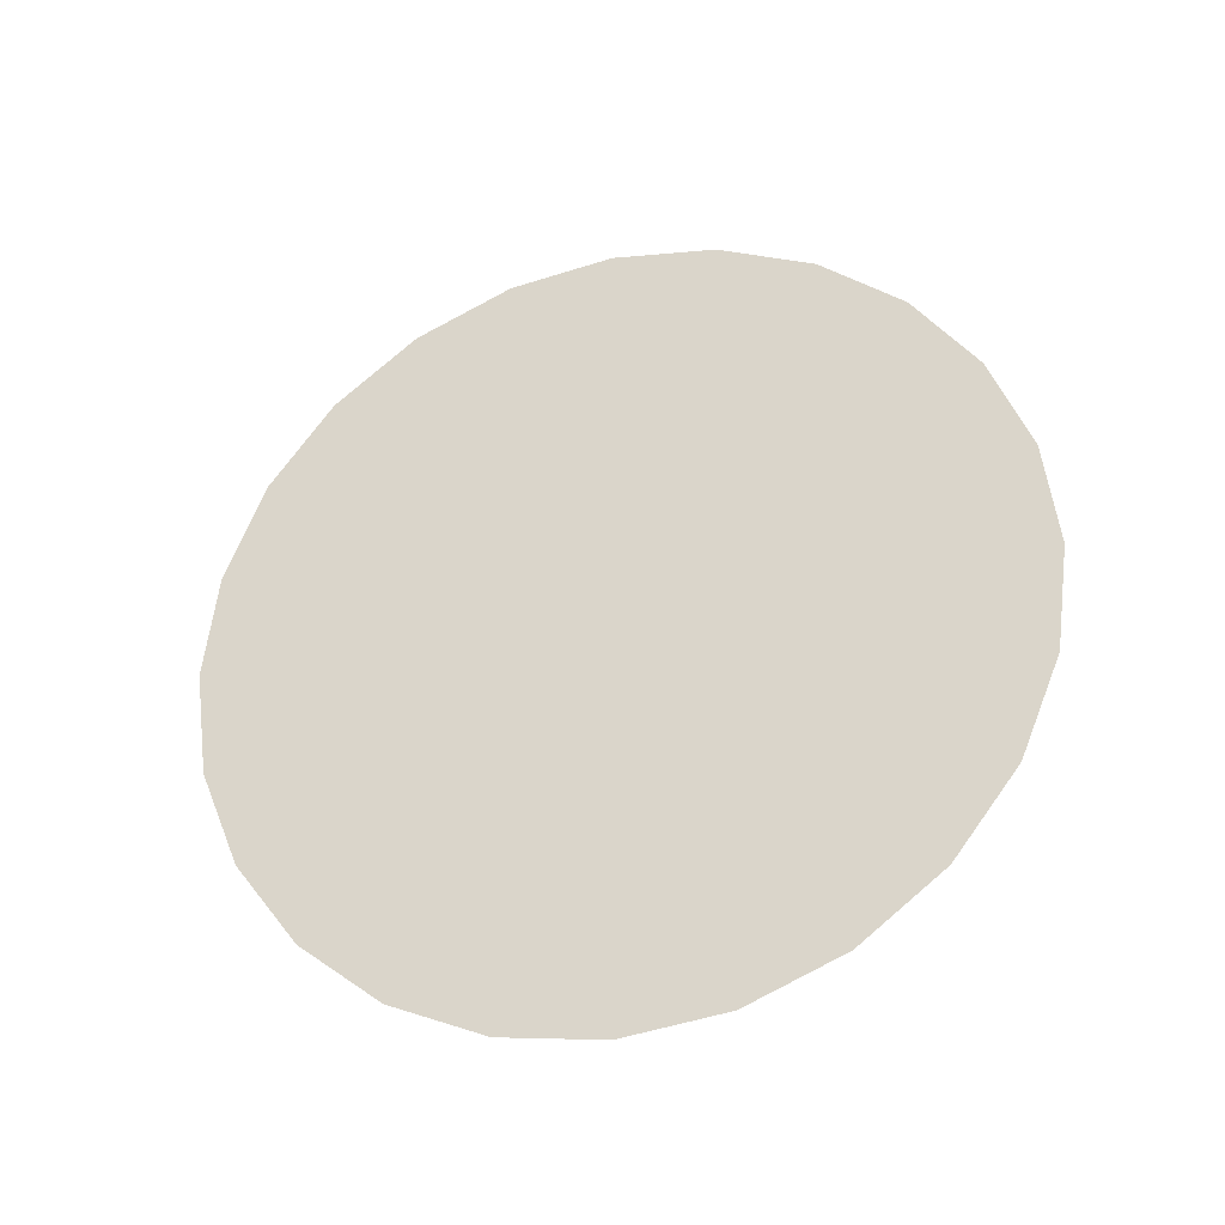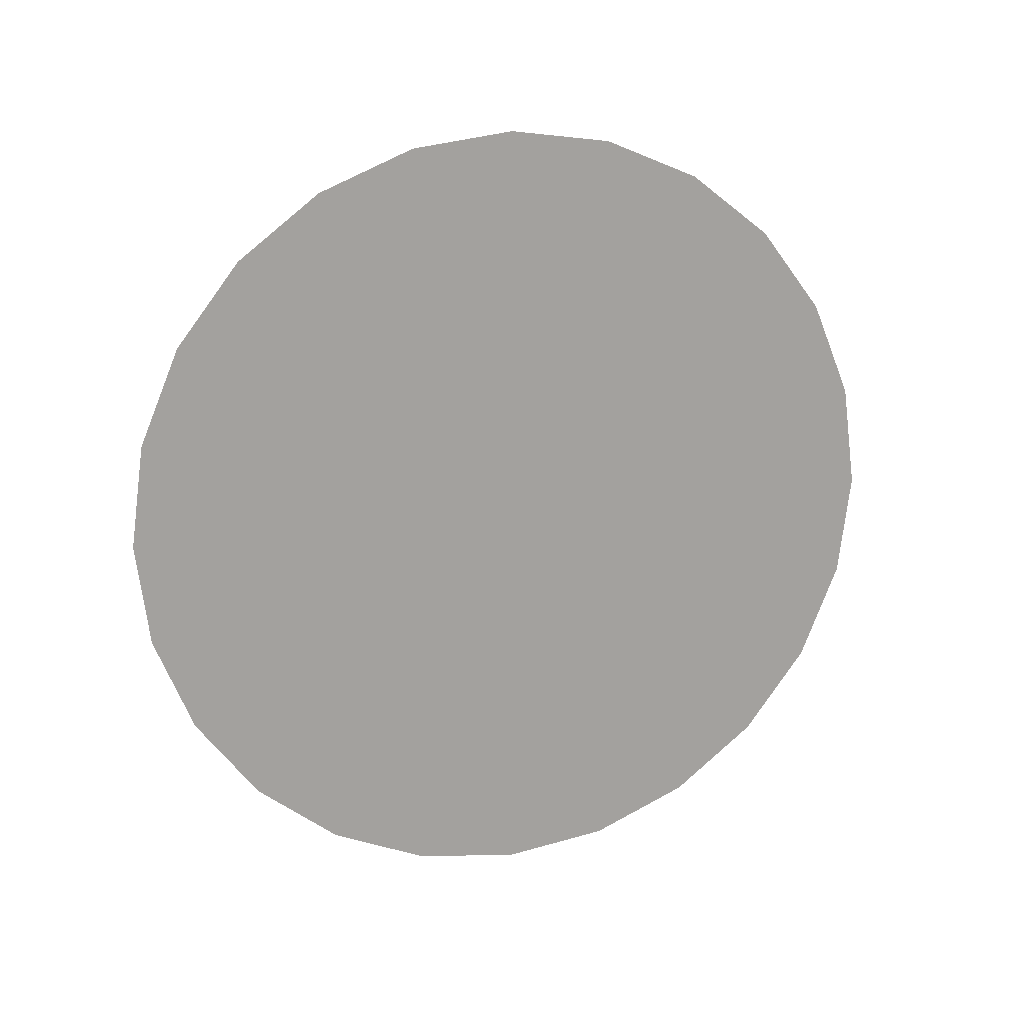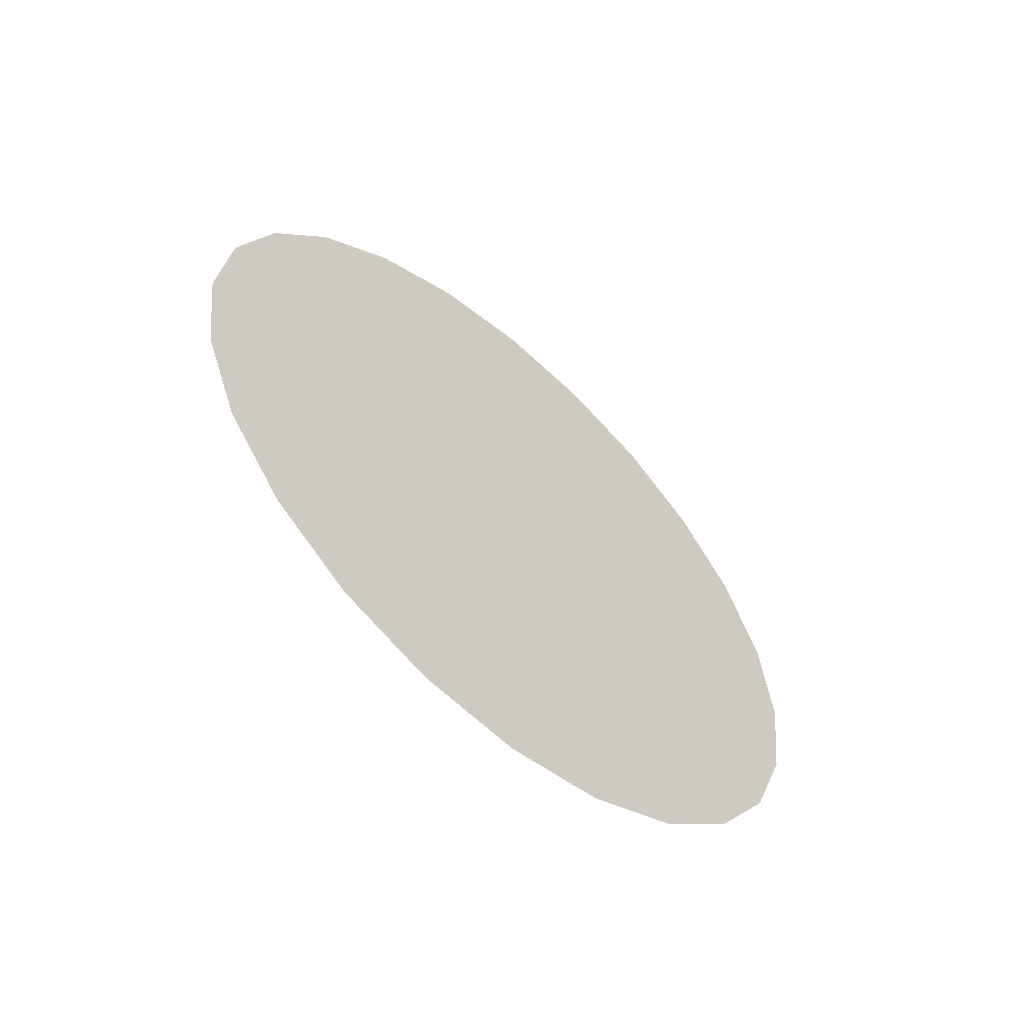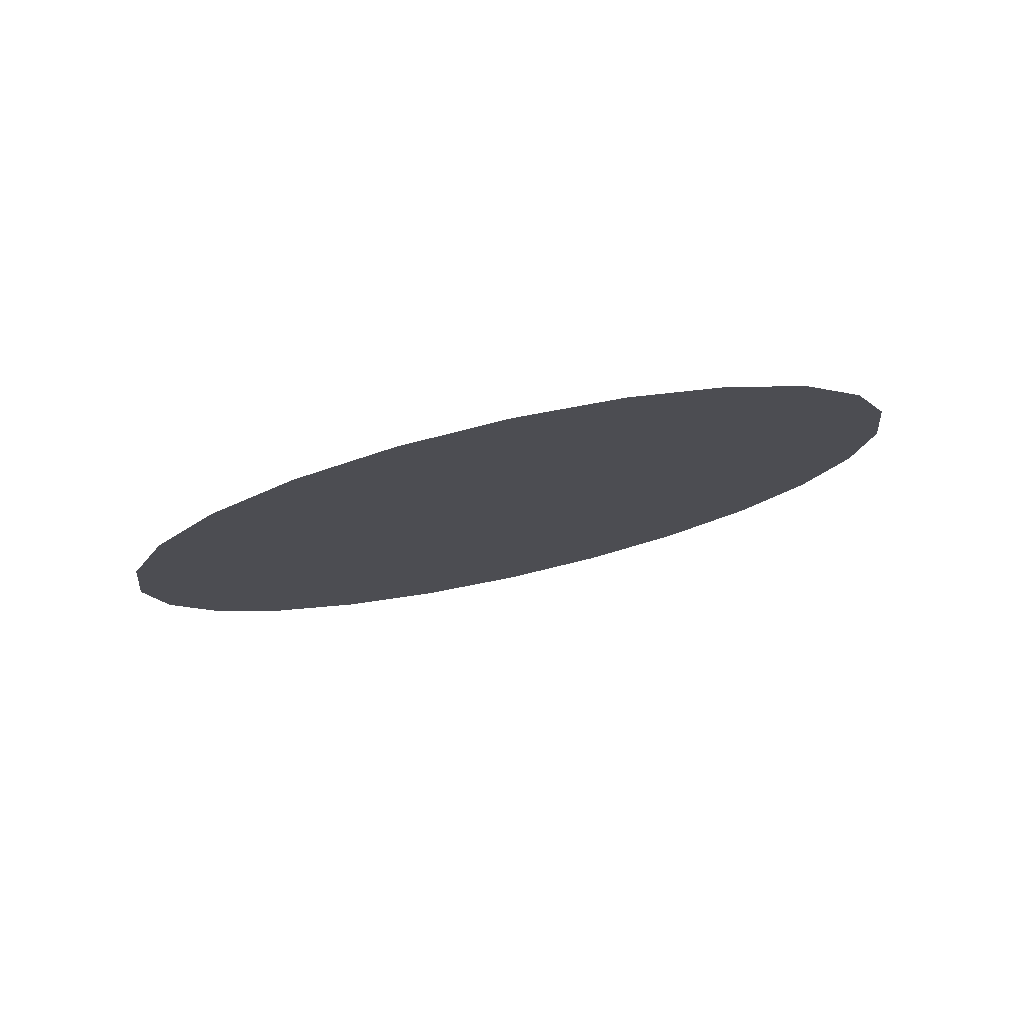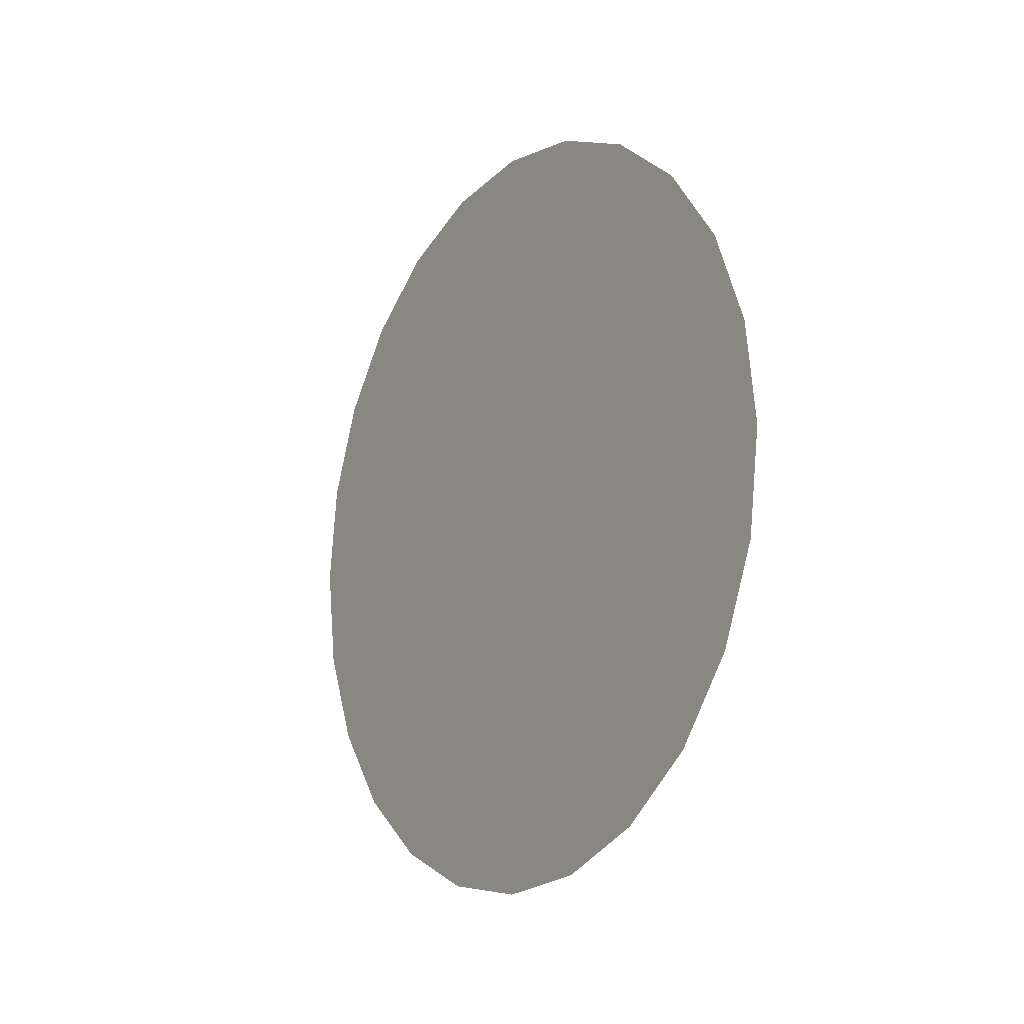
<metadata>
{"format":"obj","ext":"obj","renderer":"f3d","projection":"perspective","resolution":1024,"background":"white","views":[{"elev":-30.7,"azim":106.7,"up":"+Y"},{"elev":16.8,"azim":-108.0,"up":"+Y"},{"elev":-58.0,"azim":-132.0,"up":"+Y"},{"elev":78.2,"azim":-102.4,"up":"+Y"},{"elev":-13.8,"azim":146.3,"up":"+Z"}]}
</metadata>
<code>
o #ID150
v -0.1368 0.04829 -0.7333
v -0.1368 0.04829 -0.7228
v -0.1368 0.0476 -0.7281
v -0.1368 0.0503 -0.7381
v -0.1368 0.0503 -0.718
v -0.1368 0.0535 -0.7423
v -0.1368 0.0535 -0.7138
v -0.1368 0.05766 -0.7106
v -0.1368 0.05766 -0.7455
v -0.1368 0.06252 -0.7086
v -0.1368 0.06252 -0.7475
v -0.1368 0.06773 -0.7079
v -0.1368 0.06773 -0.7482
v -0.1368 0.07294 -0.7475
v -0.1368 0.07294 -0.7086
v -0.1368 0.07779 -0.7106
v -0.1368 0.07779 -0.7455
v -0.1368 0.08196 -0.7423
v -0.1368 0.08196 -0.7138
v -0.1368 0.08516 -0.7381
v -0.1368 0.08516 -0.718
v -0.1368 0.08717 -0.7333
v -0.1368 0.08717 -0.7228
v -0.1368 0.08786 -0.7281
v -0.1368 0.08786 -0.7281
v -0.1368 0.08717 -0.7333
v -0.1368 0.08717 -0.7228
v -0.1368 0.08516 -0.718
v -0.1368 0.08516 -0.7381
v -0.1368 0.08196 -0.7138
v -0.1368 0.08196 -0.7423
v -0.1368 0.07779 -0.7106
v -0.1368 0.07779 -0.7455
v -0.1368 0.07294 -0.7475
v -0.1368 0.07294 -0.7086
v -0.1368 0.06773 -0.7079
v -0.1368 0.06773 -0.7482
v -0.1368 0.06252 -0.7475
v -0.1368 0.06252 -0.7086
v -0.1368 0.05766 -0.7455
v -0.1368 0.05766 -0.7106
v -0.1368 0.0535 -0.7423
v -0.1368 0.0535 -0.7138
v -0.1368 0.0503 -0.718
v -0.1368 0.0503 -0.7381
v -0.1368 0.04829 -0.7228
v -0.1368 0.04829 -0.7333
v -0.1368 0.0476 -0.7281
f 25 26 27
f 27 26 28
f 26 29 28
f 28 29 30
f 29 31 30
f 30 31 32
f 31 33 32
f 33 34 32
f 32 34 35
f 35 34 36
f 34 37 36
f 37 38 36
f 36 38 39
f 38 40 39
f 39 40 41
f 40 42 41
f 41 42 43
f 43 42 44
f 42 45 44
f 44 45 46
f 45 47 46
f 48 46 47
f 1 2 3
f 2 1 4
f 2 4 5
f 5 4 6
f 5 6 7
f 7 6 8
f 8 6 9
f 8 9 10
f 10 9 11
f 10 11 12
f 12 11 13
f 12 13 14
f 12 14 15
f 15 14 16
f 16 14 17
f 16 17 18
f 16 18 19
f 19 18 20
f 19 20 21
f 21 20 22
f 21 22 23
f 23 22 24

</code>
